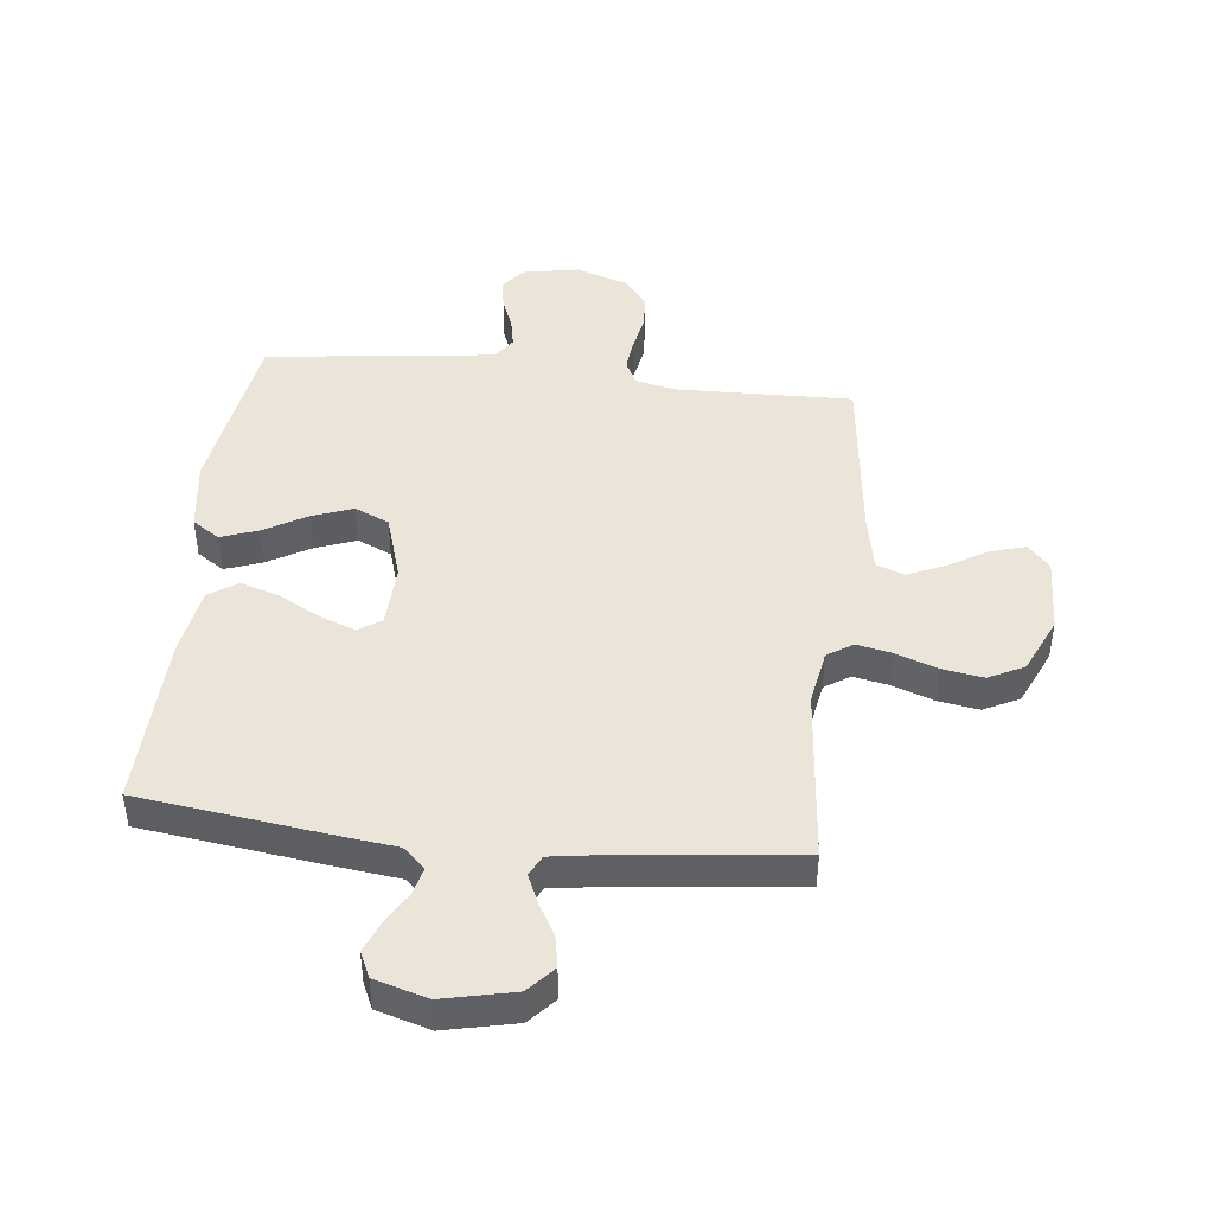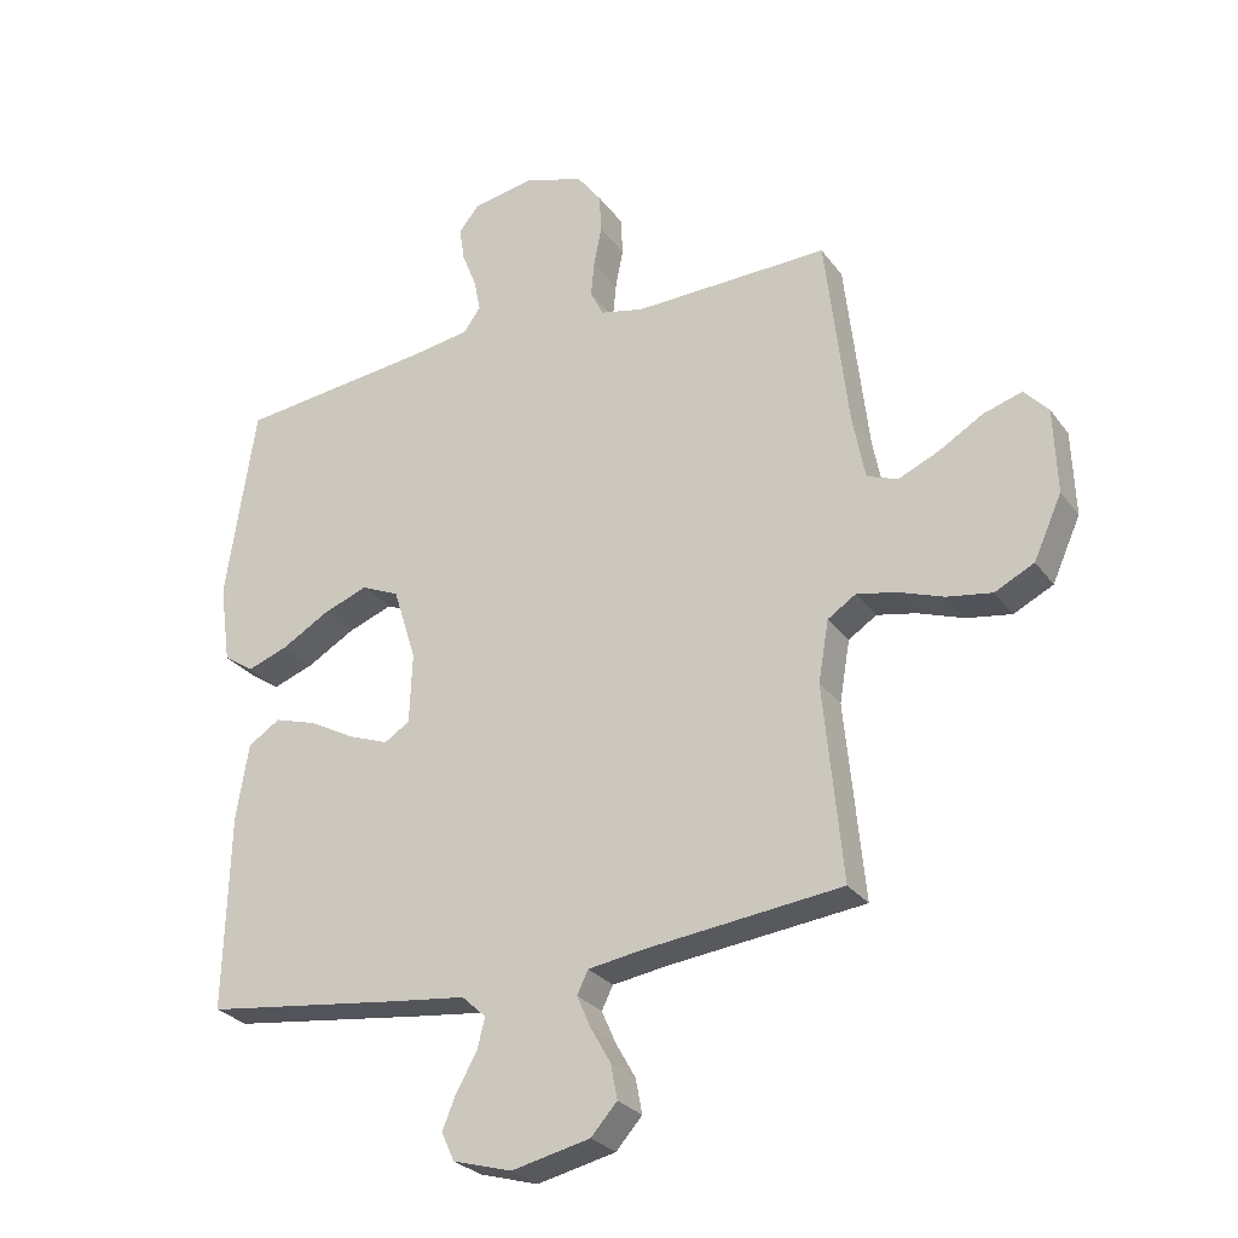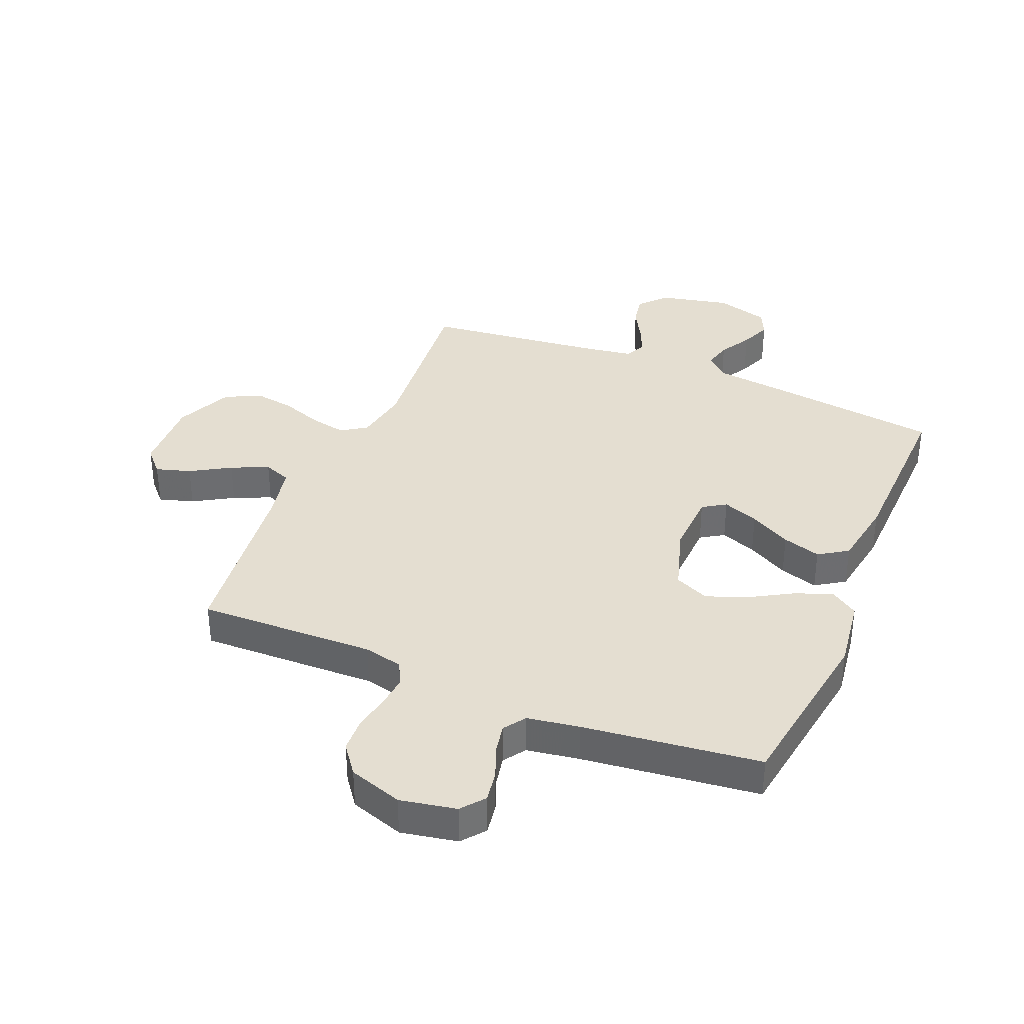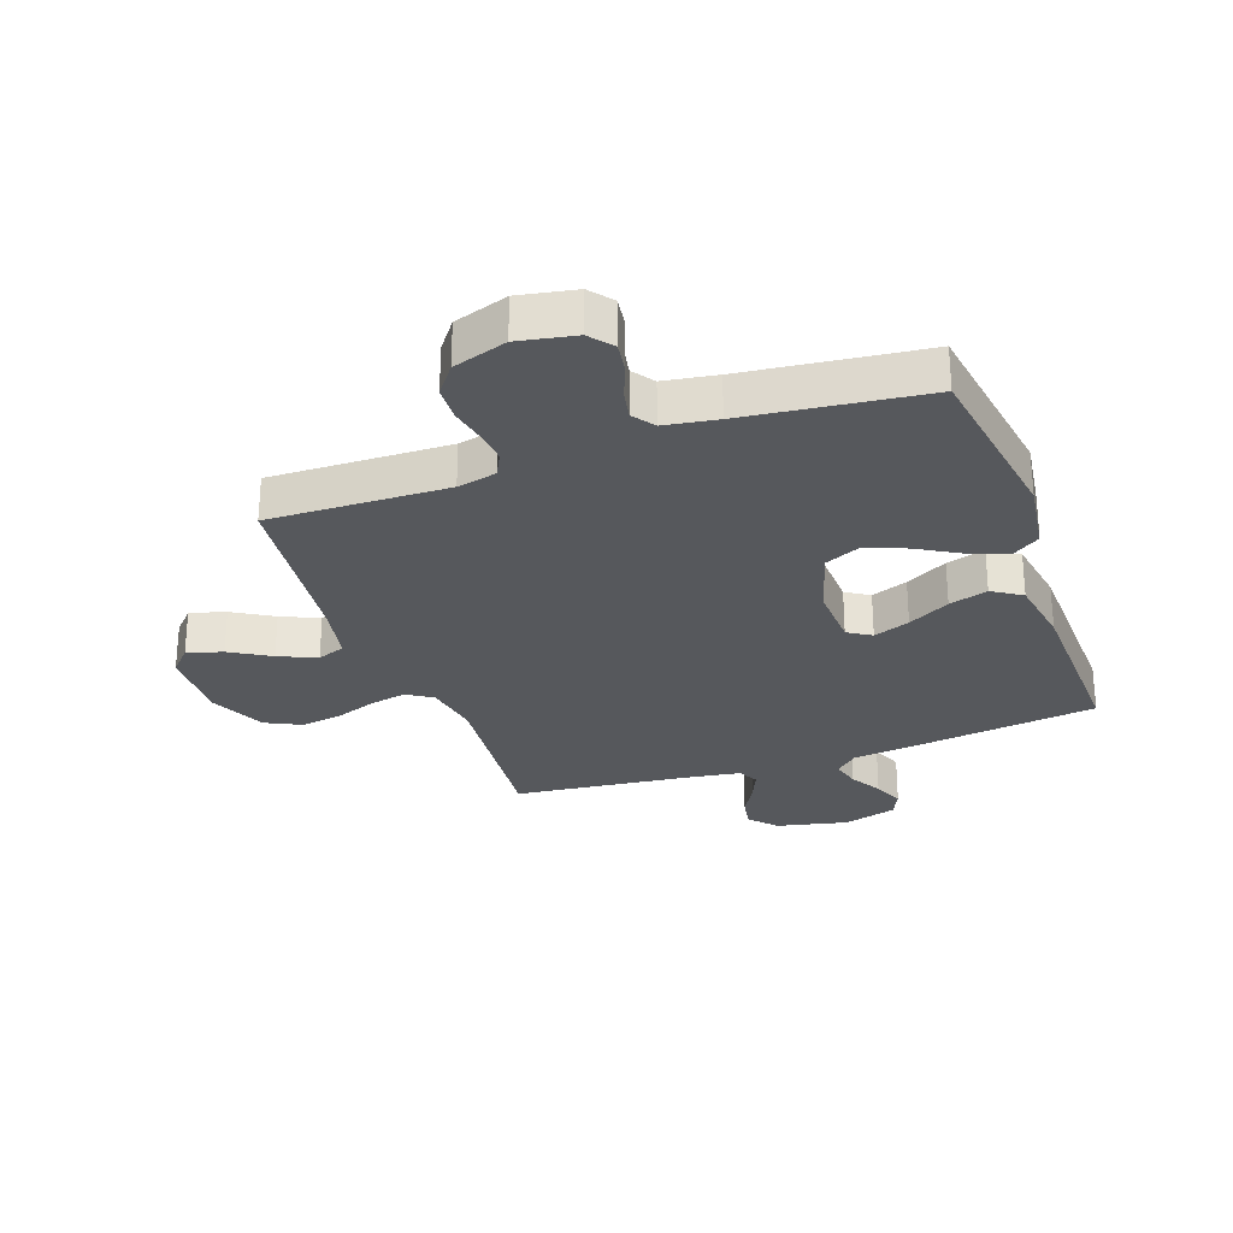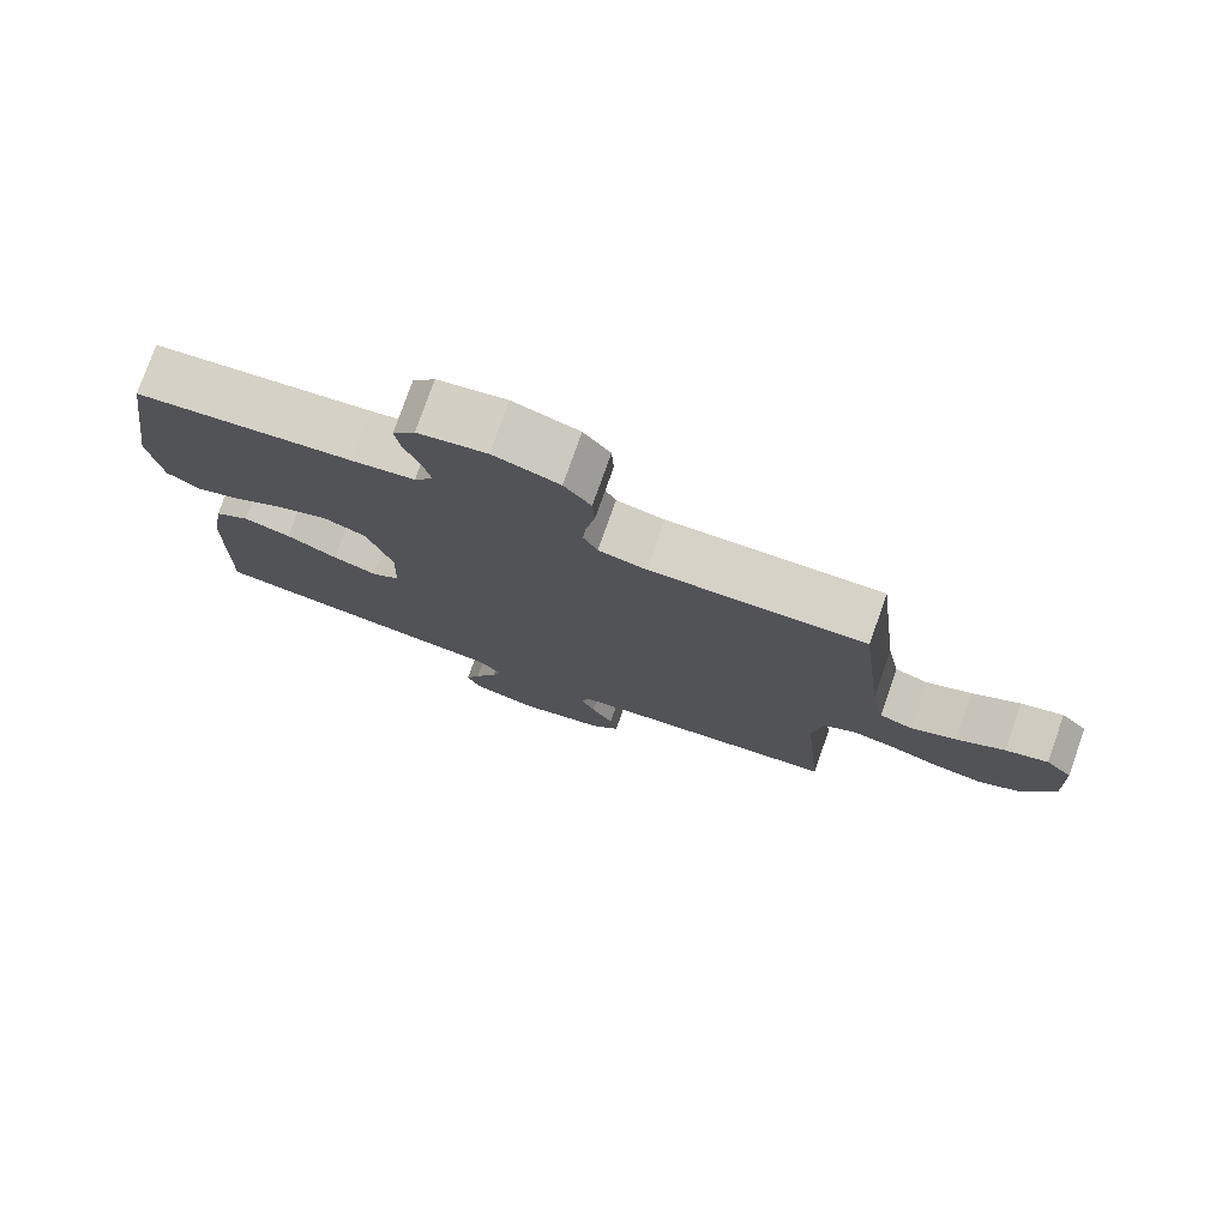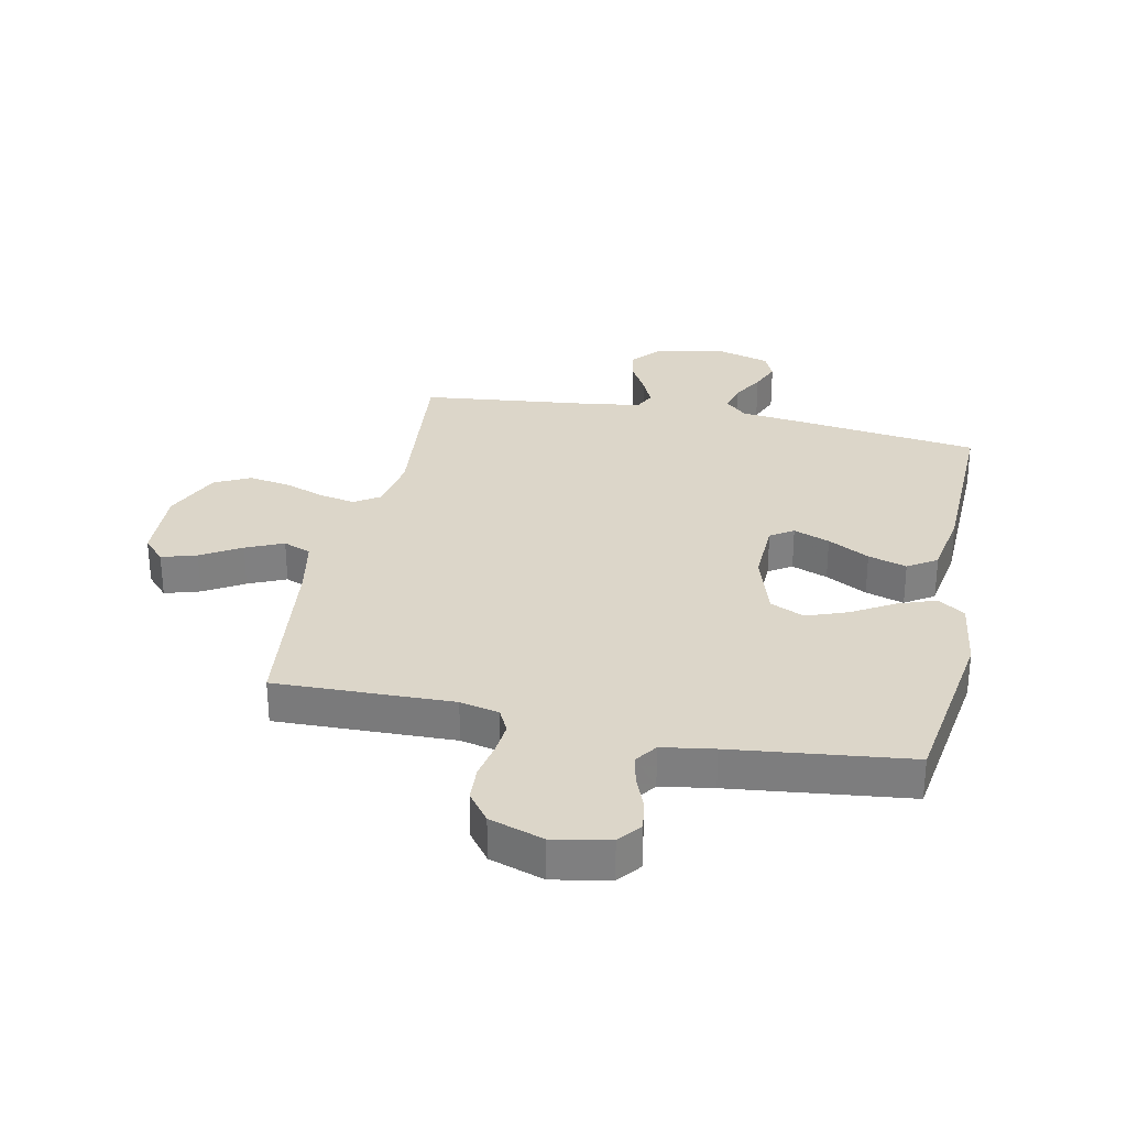
<metadata>
{"format":"obj","ext":"obj","renderer":"f3d","projection":"perspective","resolution":1024,"background":"white","views":[{"elev":44.5,"azim":-173.5,"up":"+Y"},{"elev":-27.5,"azim":-151.6,"up":"+Z"},{"elev":36.4,"azim":22.6,"up":"+Y"},{"elev":-27.9,"azim":19.7,"up":"+Y"},{"elev":77.5,"azim":-160.6,"up":"+Z"},{"elev":30.2,"azim":11.8,"up":"+Y"}]}
</metadata>
<code>
v 0.5 0.07 0.5
v 0.545 0.07 0.2
v 0.528 0.07 0.078
v 0.482 0.07 0.047
v 0.419 0.07 0.07
v 0.347 0.07 0.112
v 0.278 0.07 0.138
v 0.22 0.07 0.112
v 0.185 0.07 0
v 0.189 0.07 -0.108
v 0.228 0.07 -0.133
v 0.289 0.07 -0.11
v 0.359 0.07 -0.072
v 0.424 0.07 -0.052
v 0.473 0.07 -0.084
v 0.492 0.07 -0.2
v 0.5 0.07 -0.5
v 0.2 0.07 -0.539
v 0.083 0.07 -0.553
v 0.046 0.07 -0.587
v 0.058 0.07 -0.635
v 0.089 0.07 -0.689
v 0.11 0.07 -0.741
v 0.09 0.07 -0.784
v 0 0.07 -0.81
v -0.12 0.07 -0.783
v -0.16 0.07 -0.738
v -0.15 0.07 -0.685
v -0.119 0.07 -0.63
v -0.098 0.07 -0.582
v -0.115 0.07 -0.547
v -0.2 0.07 -0.534
v -0.5 0.07 -0.5
v -0.471 0.07 -0.2
v -0.487 0.07 -0.106
v -0.53 0.07 -0.078
v -0.59 0.07 -0.09
v -0.66 0.07 -0.115
v -0.729 0.07 -0.126
v -0.789 0.07 -0.096
v -0.832 0.07 0
v -0.827 0.07 0.13
v -0.79 0.07 0.17
v -0.731 0.07 0.152
v -0.664 0.07 0.112
v -0.601 0.07 0.084
v -0.554 0.07 0.102
v -0.535 0.07 0.2
v -0.5 0.07 0.5
v -0.2 0.07 0.492
v -0.134 0.07 0.507
v -0.114 0.07 0.547
v -0.119 0.07 0.601
v -0.131 0.07 0.663
v -0.128 0.07 0.722
v -0.091 0.07 0.771
v 0 0.07 0.801
v 0.095 0.07 0.783
v 0.126 0.07 0.744
v 0.118 0.07 0.692
v 0.096 0.07 0.636
v 0.086 0.07 0.586
v 0.112 0.07 0.549
v 0.2 0.07 0.535
v 0.5 0 0.5
v 0.545 0 0.2
v 0.528 0 0.078
v 0.482 0 0.047
v 0.419 0 0.07
v 0.347 0 0.112
v 0.278 0 0.138
v 0.22 0 0.112
v 0.185 0 0
v 0.189 0 -0.108
v 0.228 0 -0.133
v 0.289 0 -0.11
v 0.359 0 -0.072
v 0.424 0 -0.052
v 0.473 0 -0.084
v 0.492 0 -0.2
v 0.5 0 -0.5
v 0.2 0 -0.539
v 0.083 0 -0.553
v 0.046 0 -0.587
v 0.058 0 -0.635
v 0.089 0 -0.689
v 0.11 0 -0.741
v 0.09 0 -0.784
v 0 0 -0.81
v -0.12 0 -0.783
v -0.16 0 -0.738
v -0.15 0 -0.685
v -0.119 0 -0.63
v -0.098 0 -0.582
v -0.115 0 -0.547
v -0.2 0 -0.534
v -0.5 0 -0.5
v -0.471 0 -0.2
v -0.487 0 -0.106
v -0.53 0 -0.078
v -0.59 0 -0.09
v -0.66 0 -0.115
v -0.729 0 -0.126
v -0.789 0 -0.096
v -0.832 0 0
v -0.827 0 0.13
v -0.79 0 0.17
v -0.731 0 0.152
v -0.664 0 0.112
v -0.601 0 0.084
v -0.554 0 0.102
v -0.535 0 0.2
v -0.5 0 0.5
v -0.2 0 0.492
v -0.134 0 0.507
v -0.114 0 0.547
v -0.119 0 0.601
v -0.131 0 0.663
v -0.128 0 0.722
v -0.091 0 0.771
v 0 0 0.801
v 0.095 0 0.783
v 0.126 0 0.744
v 0.118 0 0.692
v 0.096 0 0.636
v 0.086 0 0.586
v 0.112 0 0.549
v 0.2 0 0.535
f 58 59 60 61
f 58 61 62
f 57 58 62
f 56 57 62
f 53 54 55 56
f 52 53 56 62
f 51 52 62 63
f 48 49 50
f 47 48 50 51
f 42 43 44 45
f 42 45 46
f 41 42 46
f 40 41 46
f 37 38 39 40
f 36 37 40 46
f 35 36 46 47
f 32 33 34
f 31 32 34 35
f 26 27 28 29
f 26 29 30
f 25 26 30
f 24 25 30
f 21 22 23 24
f 20 21 24 30
f 19 20 30 31
f 12 13 14 15
f 11 12 15 16
f 3 4 5 6
f 3 6 7
f 64 1 2 3
f 64 3 7
f 63 64 7 8
f 51 63 8 9
f 47 51 9 10
f 35 47 10 11
f 18 19 31 35
f 17 18 35
f 11 16 17 35
f 125 124 123 122
f 126 125 122
f 126 122 121
f 126 121 120
f 120 119 118 117
f 126 120 117 116
f 127 126 116 115
f 114 113 112
f 115 114 112 111
f 109 108 107 106
f 110 109 106
f 110 106 105
f 110 105 104
f 104 103 102 101
f 110 104 101 100
f 111 110 100 99
f 98 97 96
f 99 98 96 95
f 93 92 91 90
f 94 93 90
f 94 90 89
f 94 89 88
f 88 87 86 85
f 94 88 85 84
f 95 94 84 83
f 79 78 77 76
f 80 79 76 75
f 70 69 68 67
f 71 70 67
f 67 66 65 128
f 71 67 128
f 72 71 128 127
f 73 72 127 115
f 74 73 115 111
f 75 74 111 99
f 99 95 83 82
f 99 82 81
f 99 81 80 75
f 1 65 66 2
f 2 66 67 3
f 3 67 68 4
f 4 68 69 5
f 5 69 70 6
f 6 70 71 7
f 7 71 72 8
f 8 72 73 9
f 9 73 74 10
f 10 74 75 11
f 11 75 76 12
f 12 76 77 13
f 13 77 78 14
f 14 78 79 15
f 15 79 80 16
f 16 80 81 17
f 17 81 82 18
f 18 82 83 19
f 19 83 84 20
f 20 84 85 21
f 21 85 86 22
f 22 86 87 23
f 23 87 88 24
f 24 88 89 25
f 25 89 90 26
f 26 90 91 27
f 27 91 92 28
f 28 92 93 29
f 29 93 94 30
f 30 94 95 31
f 31 95 96 32
f 32 96 97 33
f 33 97 98 34
f 34 98 99 35
f 35 99 100 36
f 36 100 101 37
f 37 101 102 38
f 38 102 103 39
f 39 103 104 40
f 40 104 105 41
f 41 105 106 42
f 42 106 107 43
f 43 107 108 44
f 44 108 109 45
f 45 109 110 46
f 46 110 111 47
f 47 111 112 48
f 48 112 113 49
f 49 113 114 50
f 50 114 115 51
f 51 115 116 52
f 52 116 117 53
f 53 117 118 54
f 54 118 119 55
f 55 119 120 56
f 56 120 121 57
f 57 121 122 58
f 58 122 123 59
f 59 123 124 60
f 60 124 125 61
f 61 125 126 62
f 62 126 127 63
f 63 127 128 64
f 64 128 65 1

</code>
